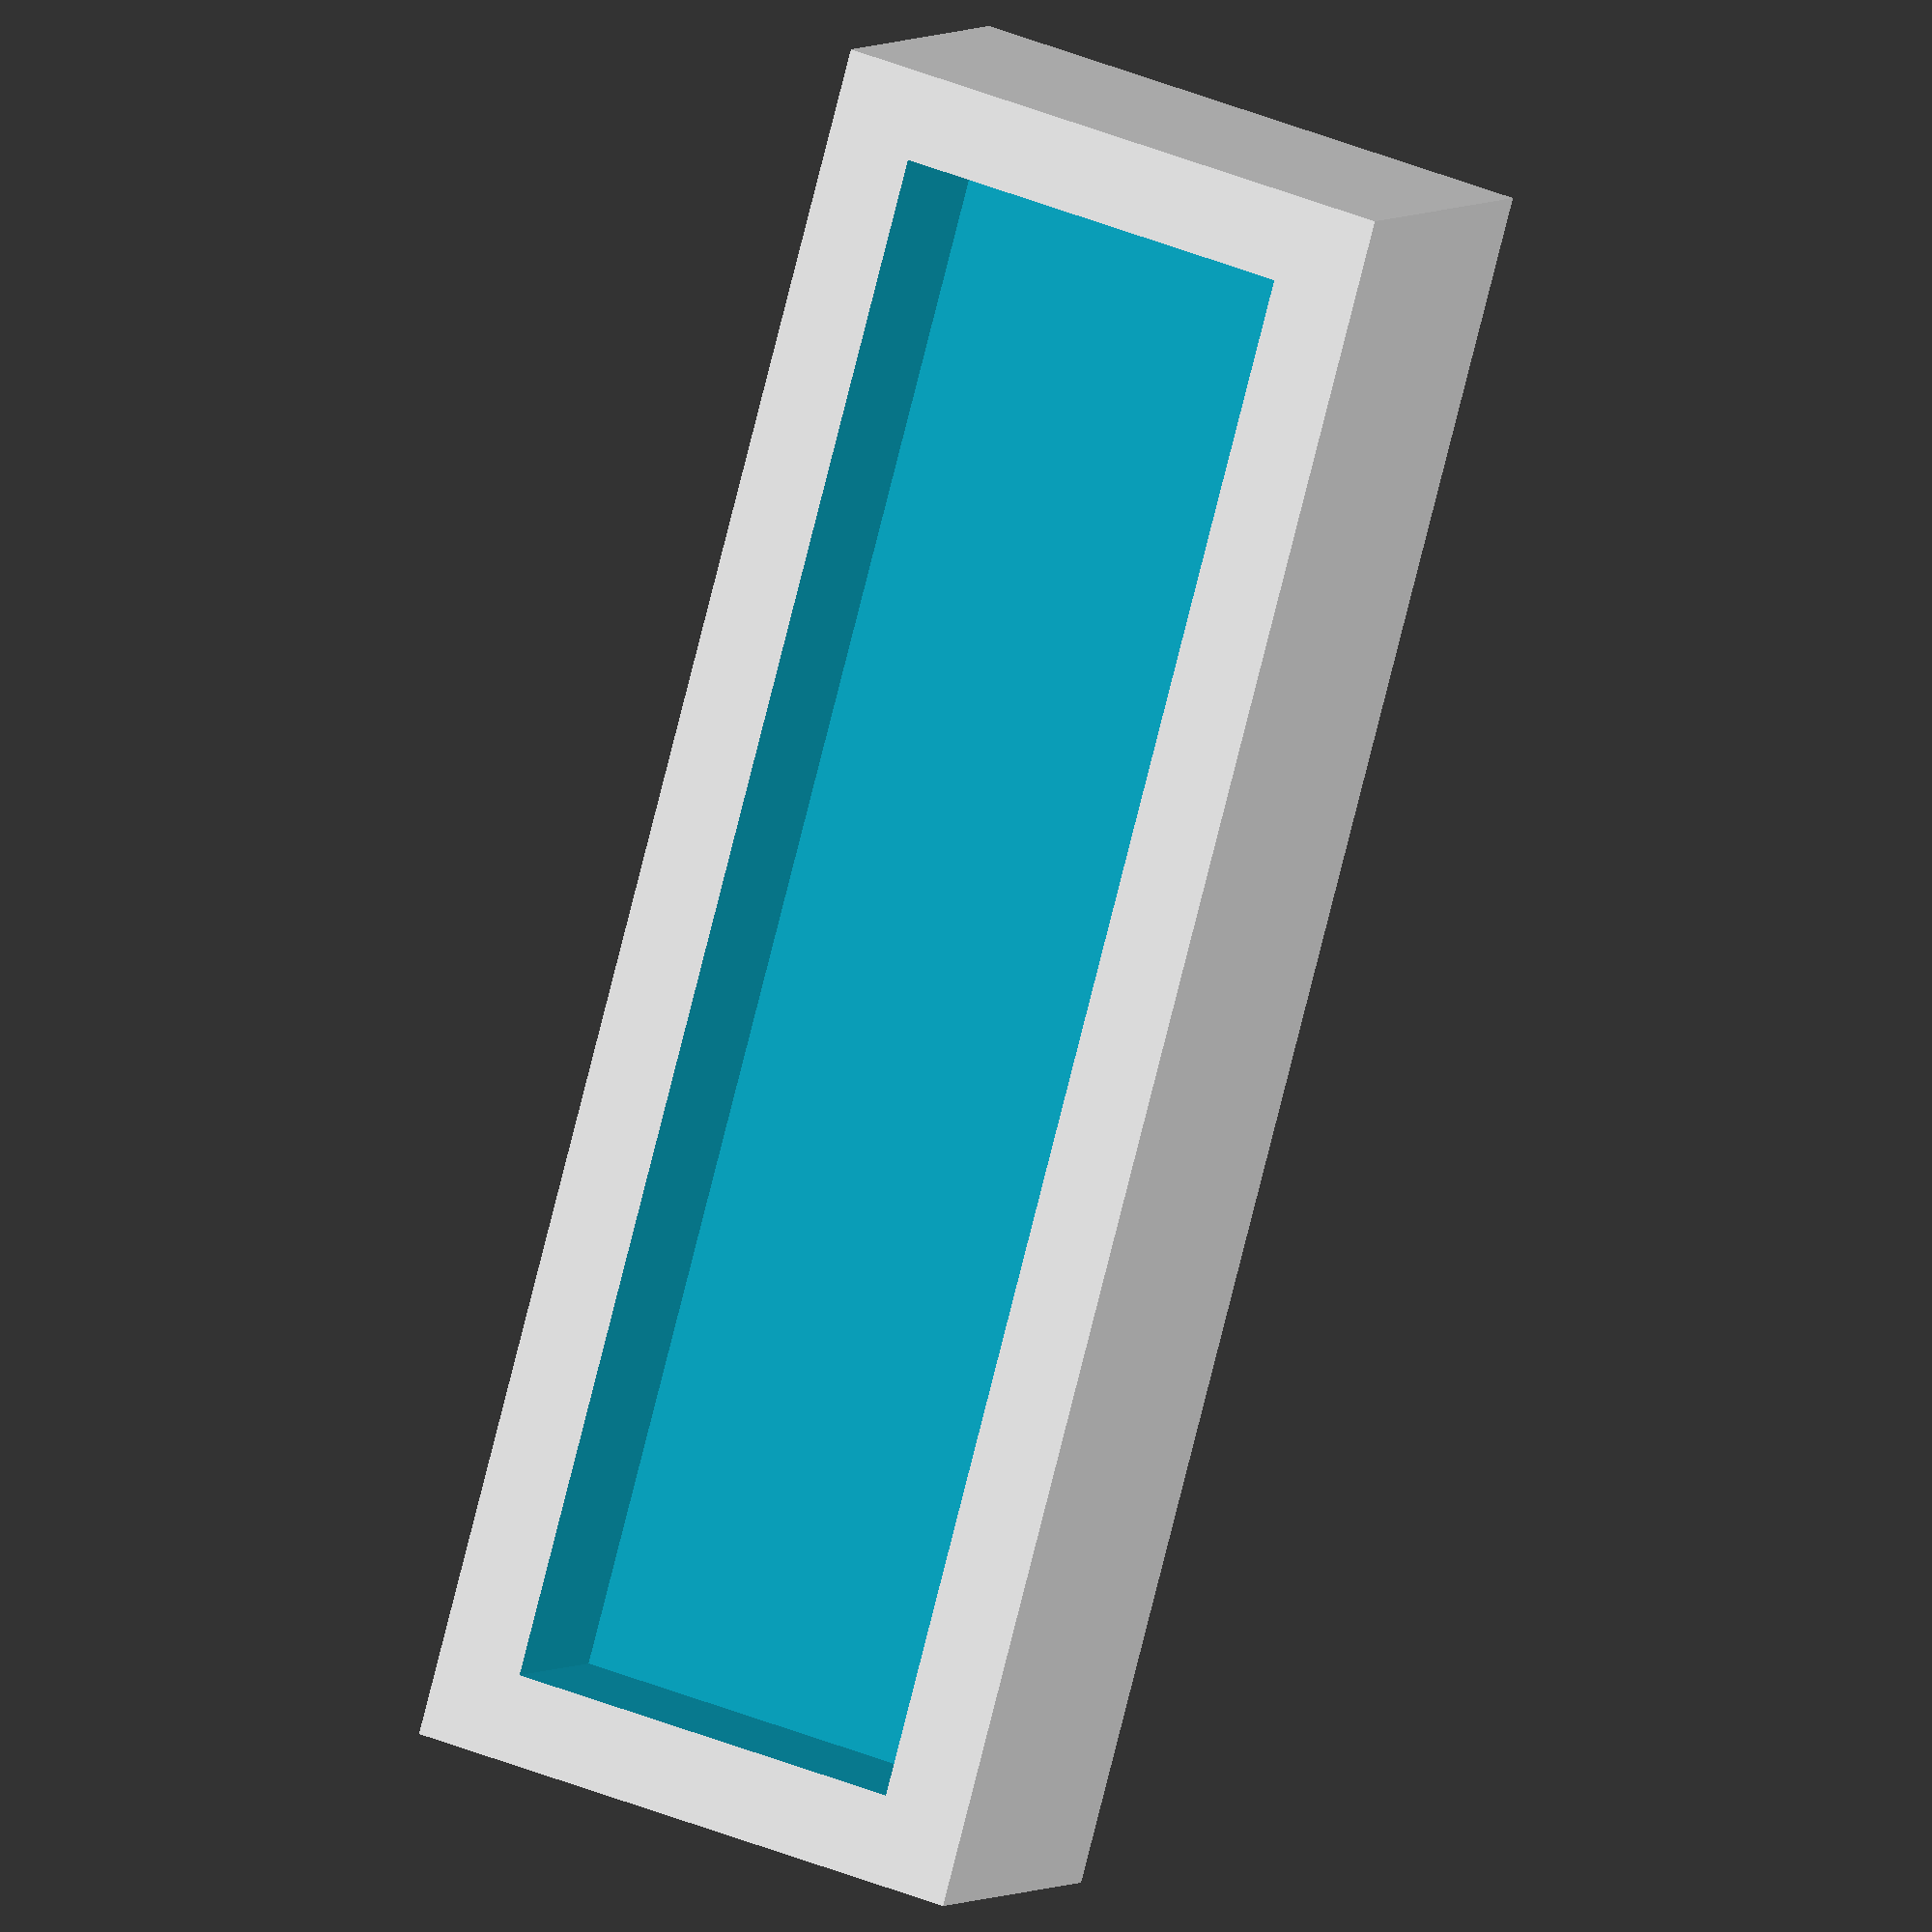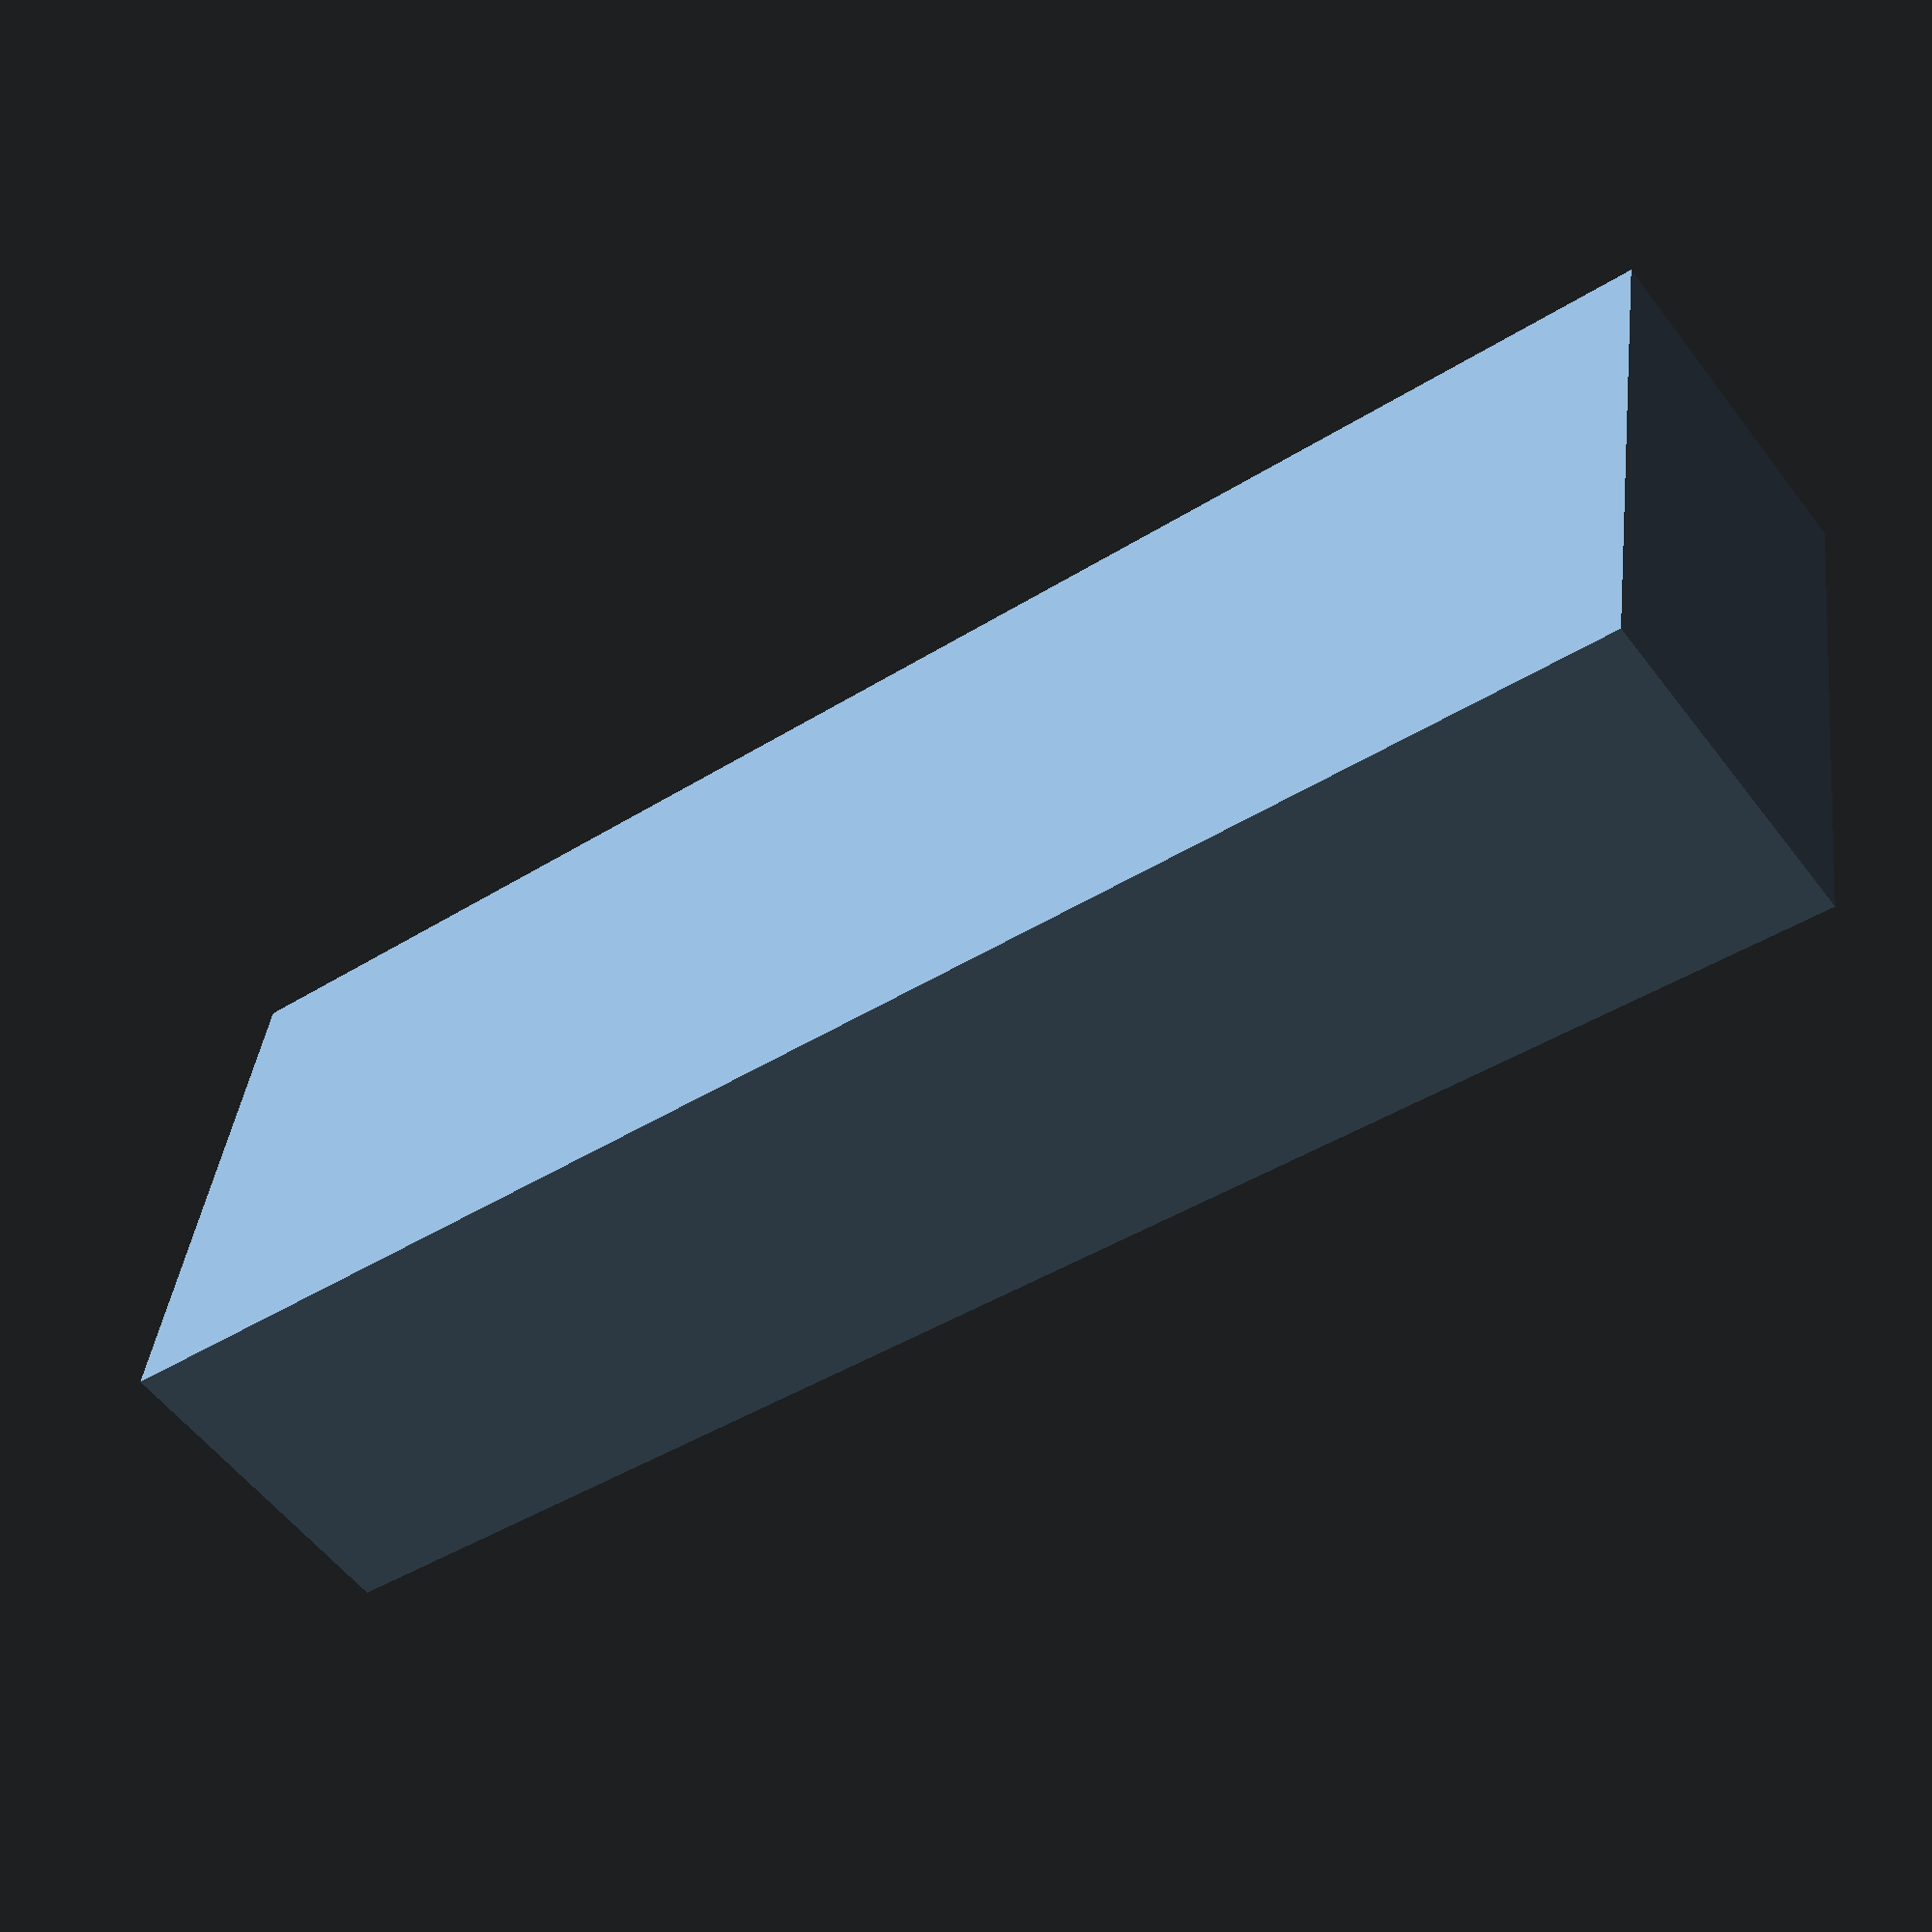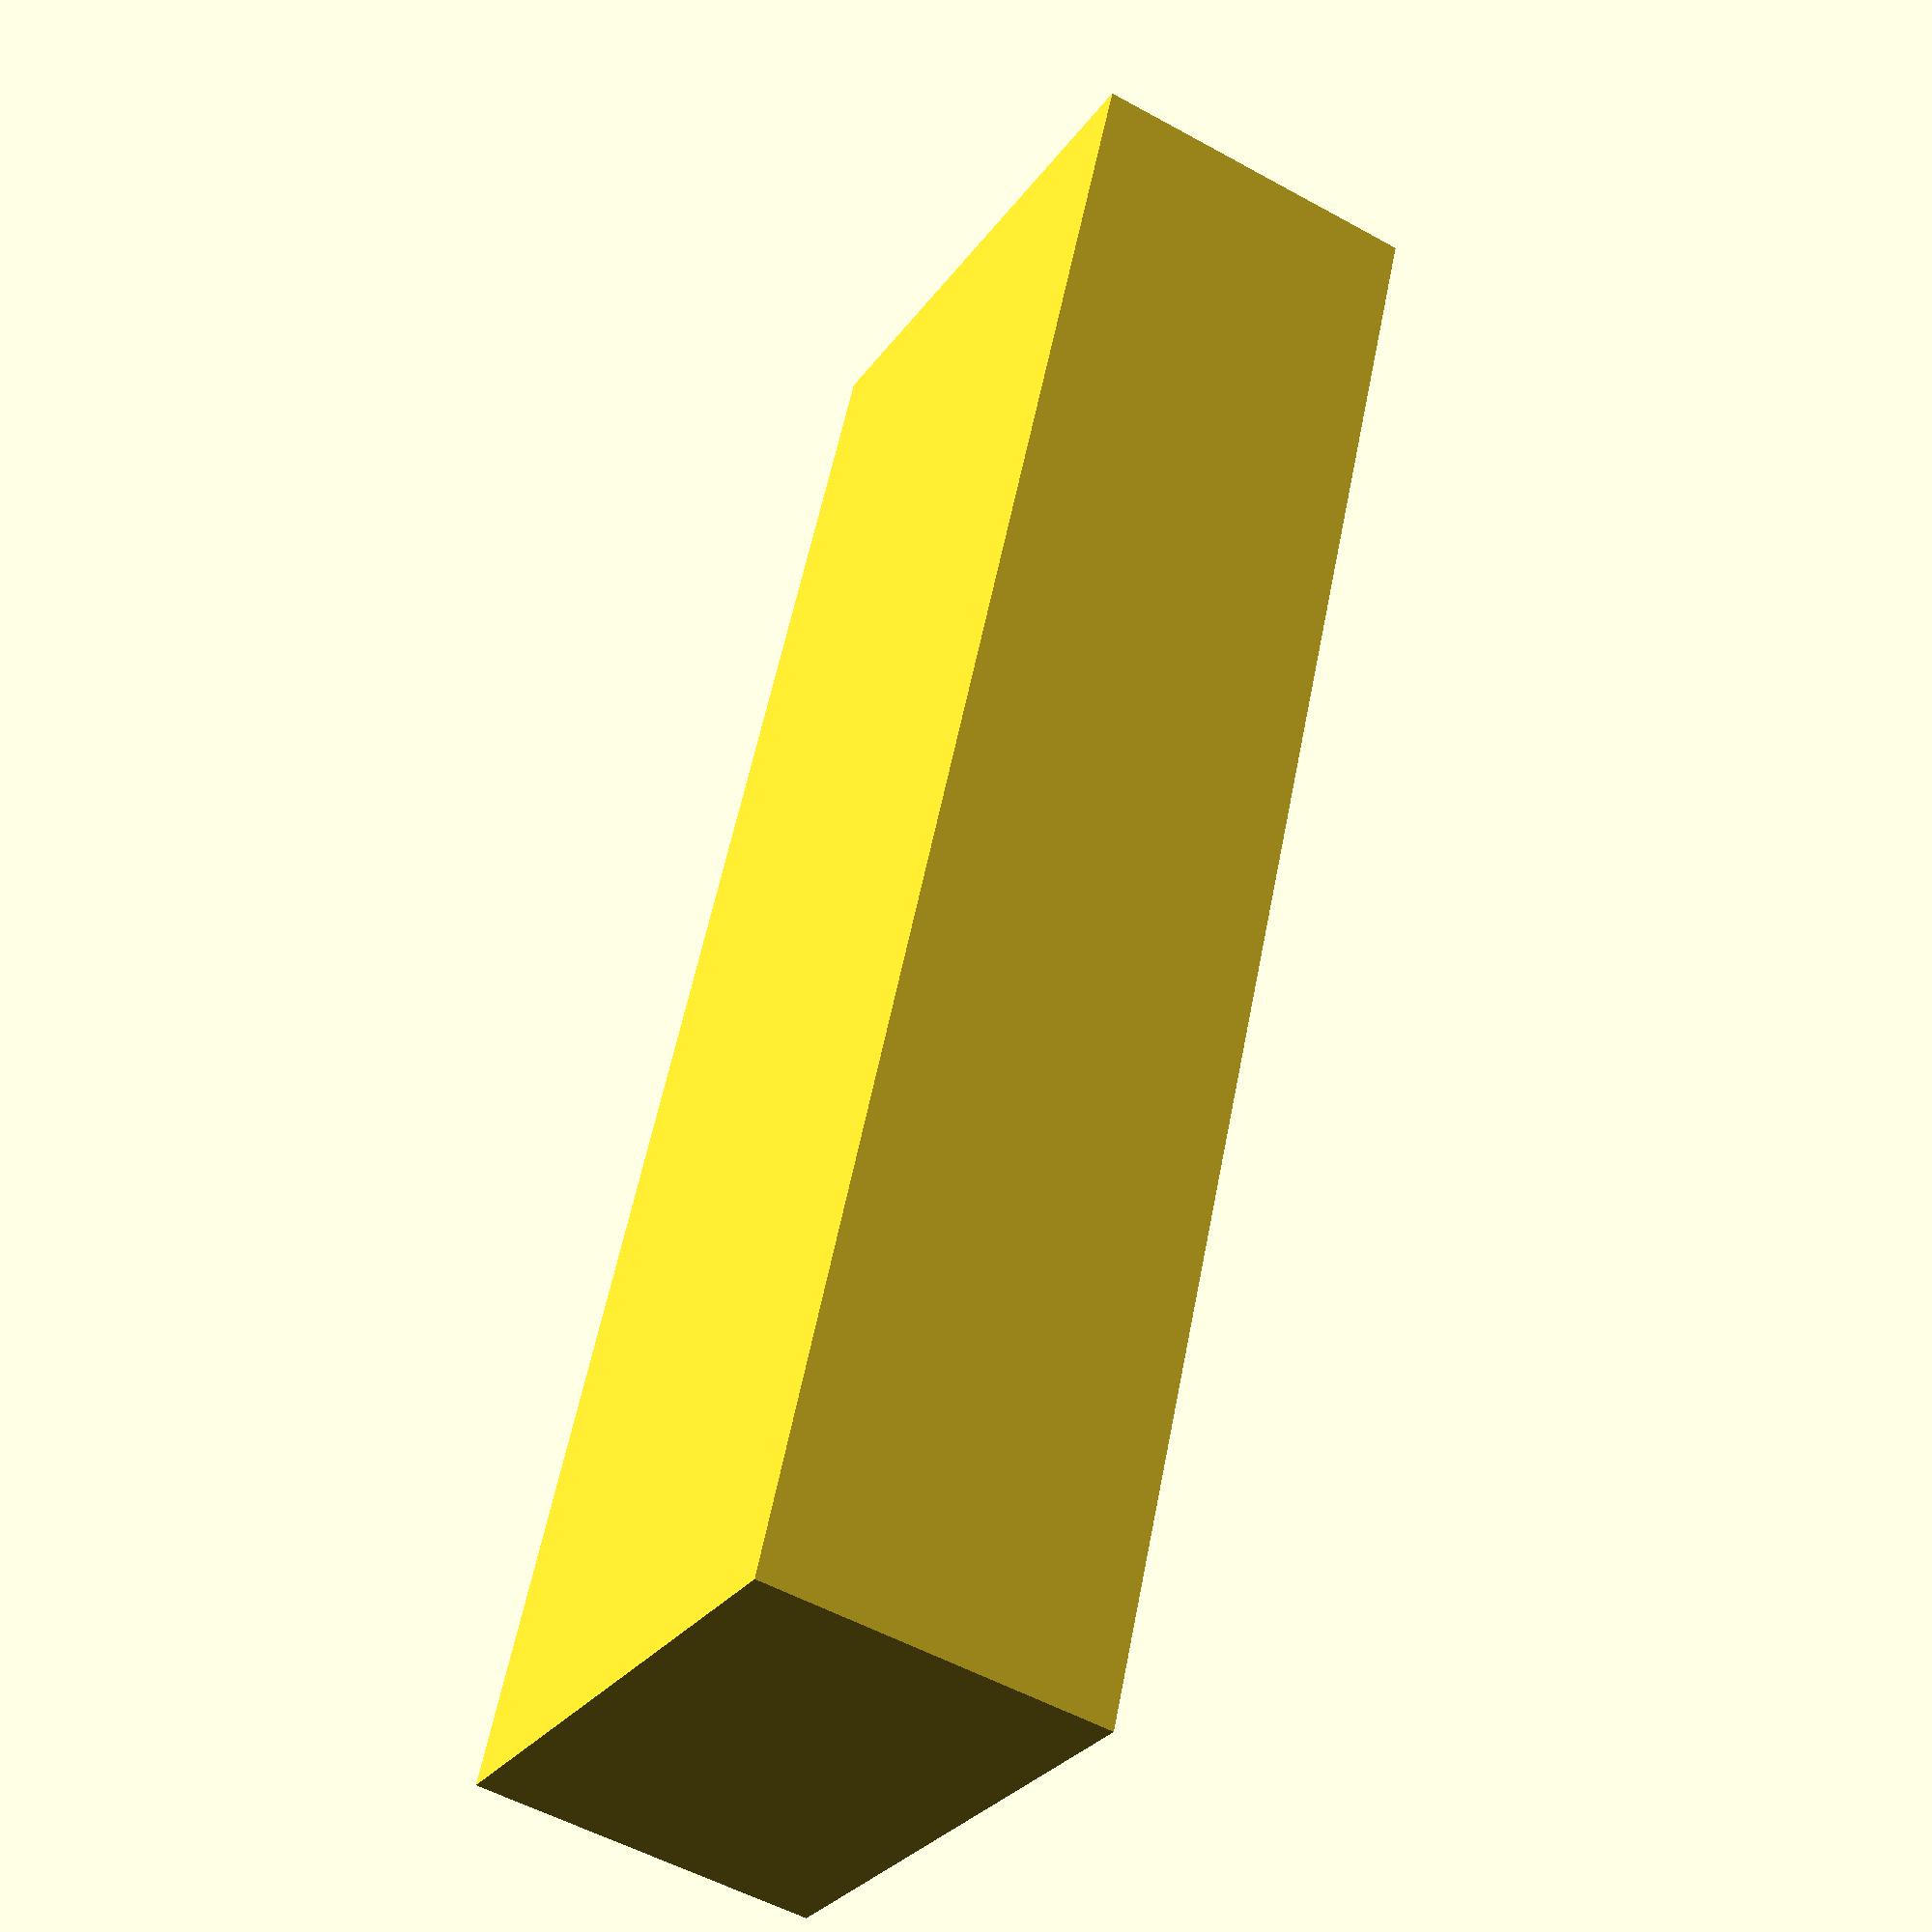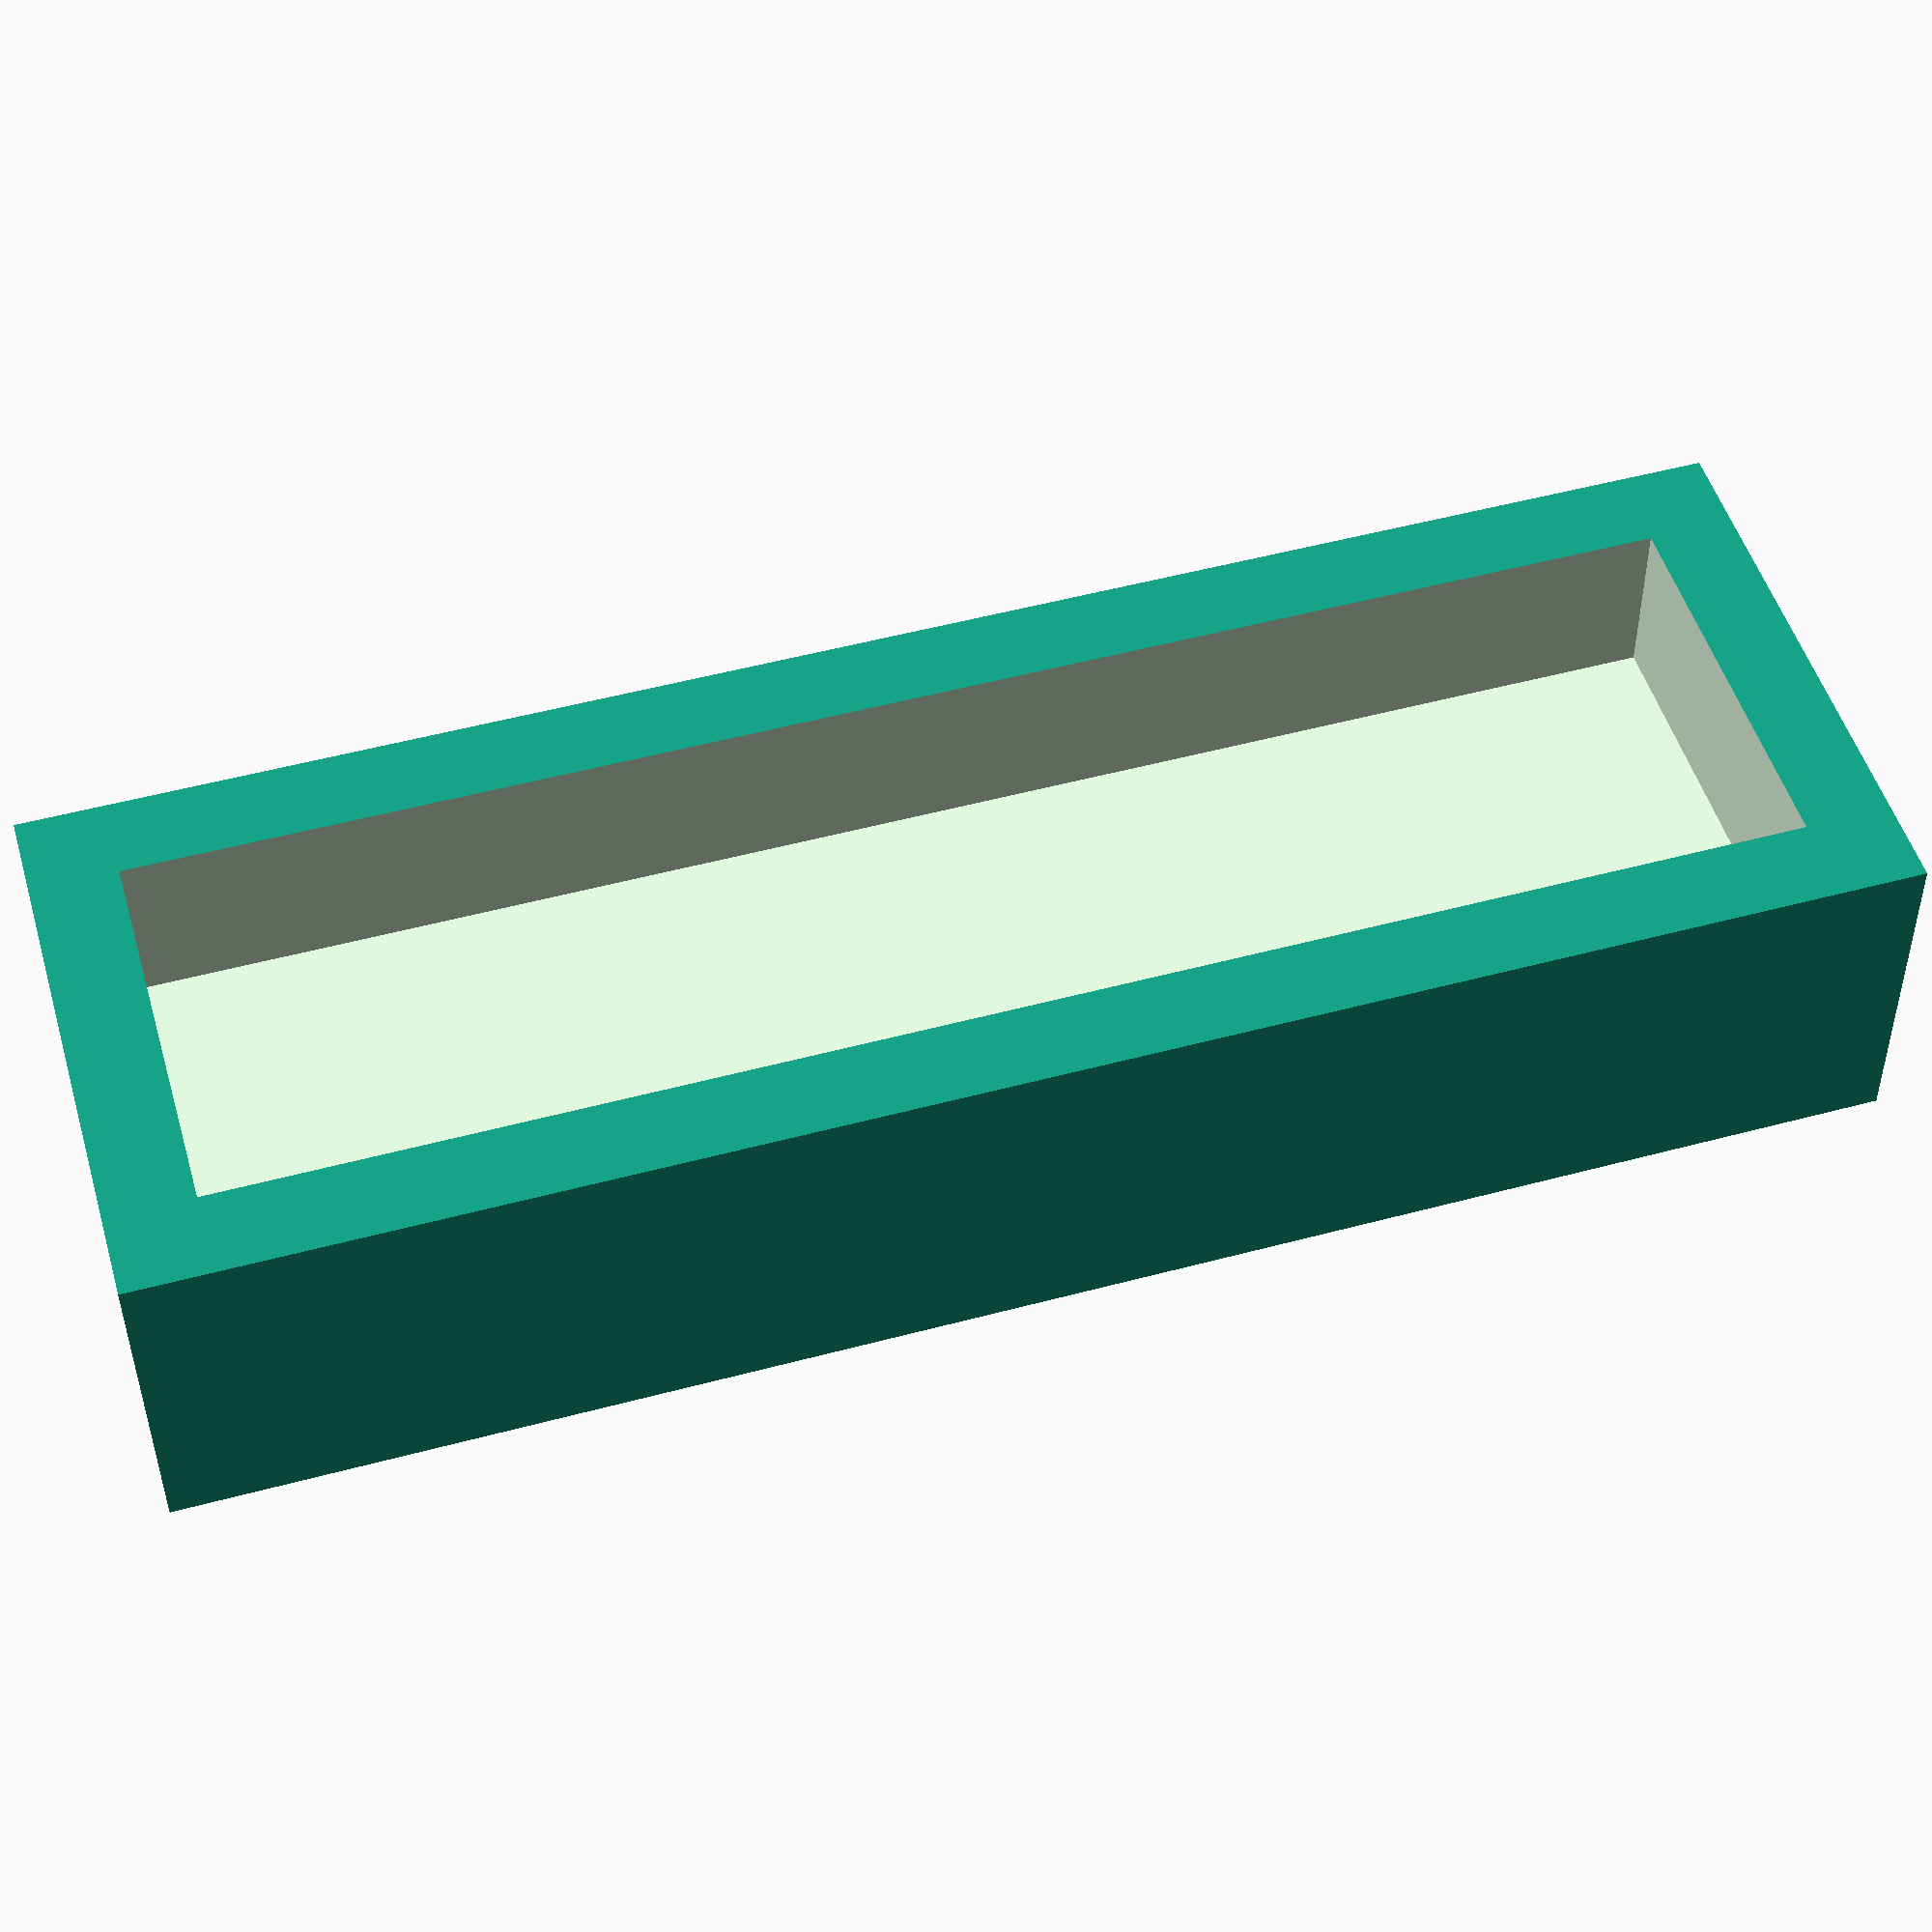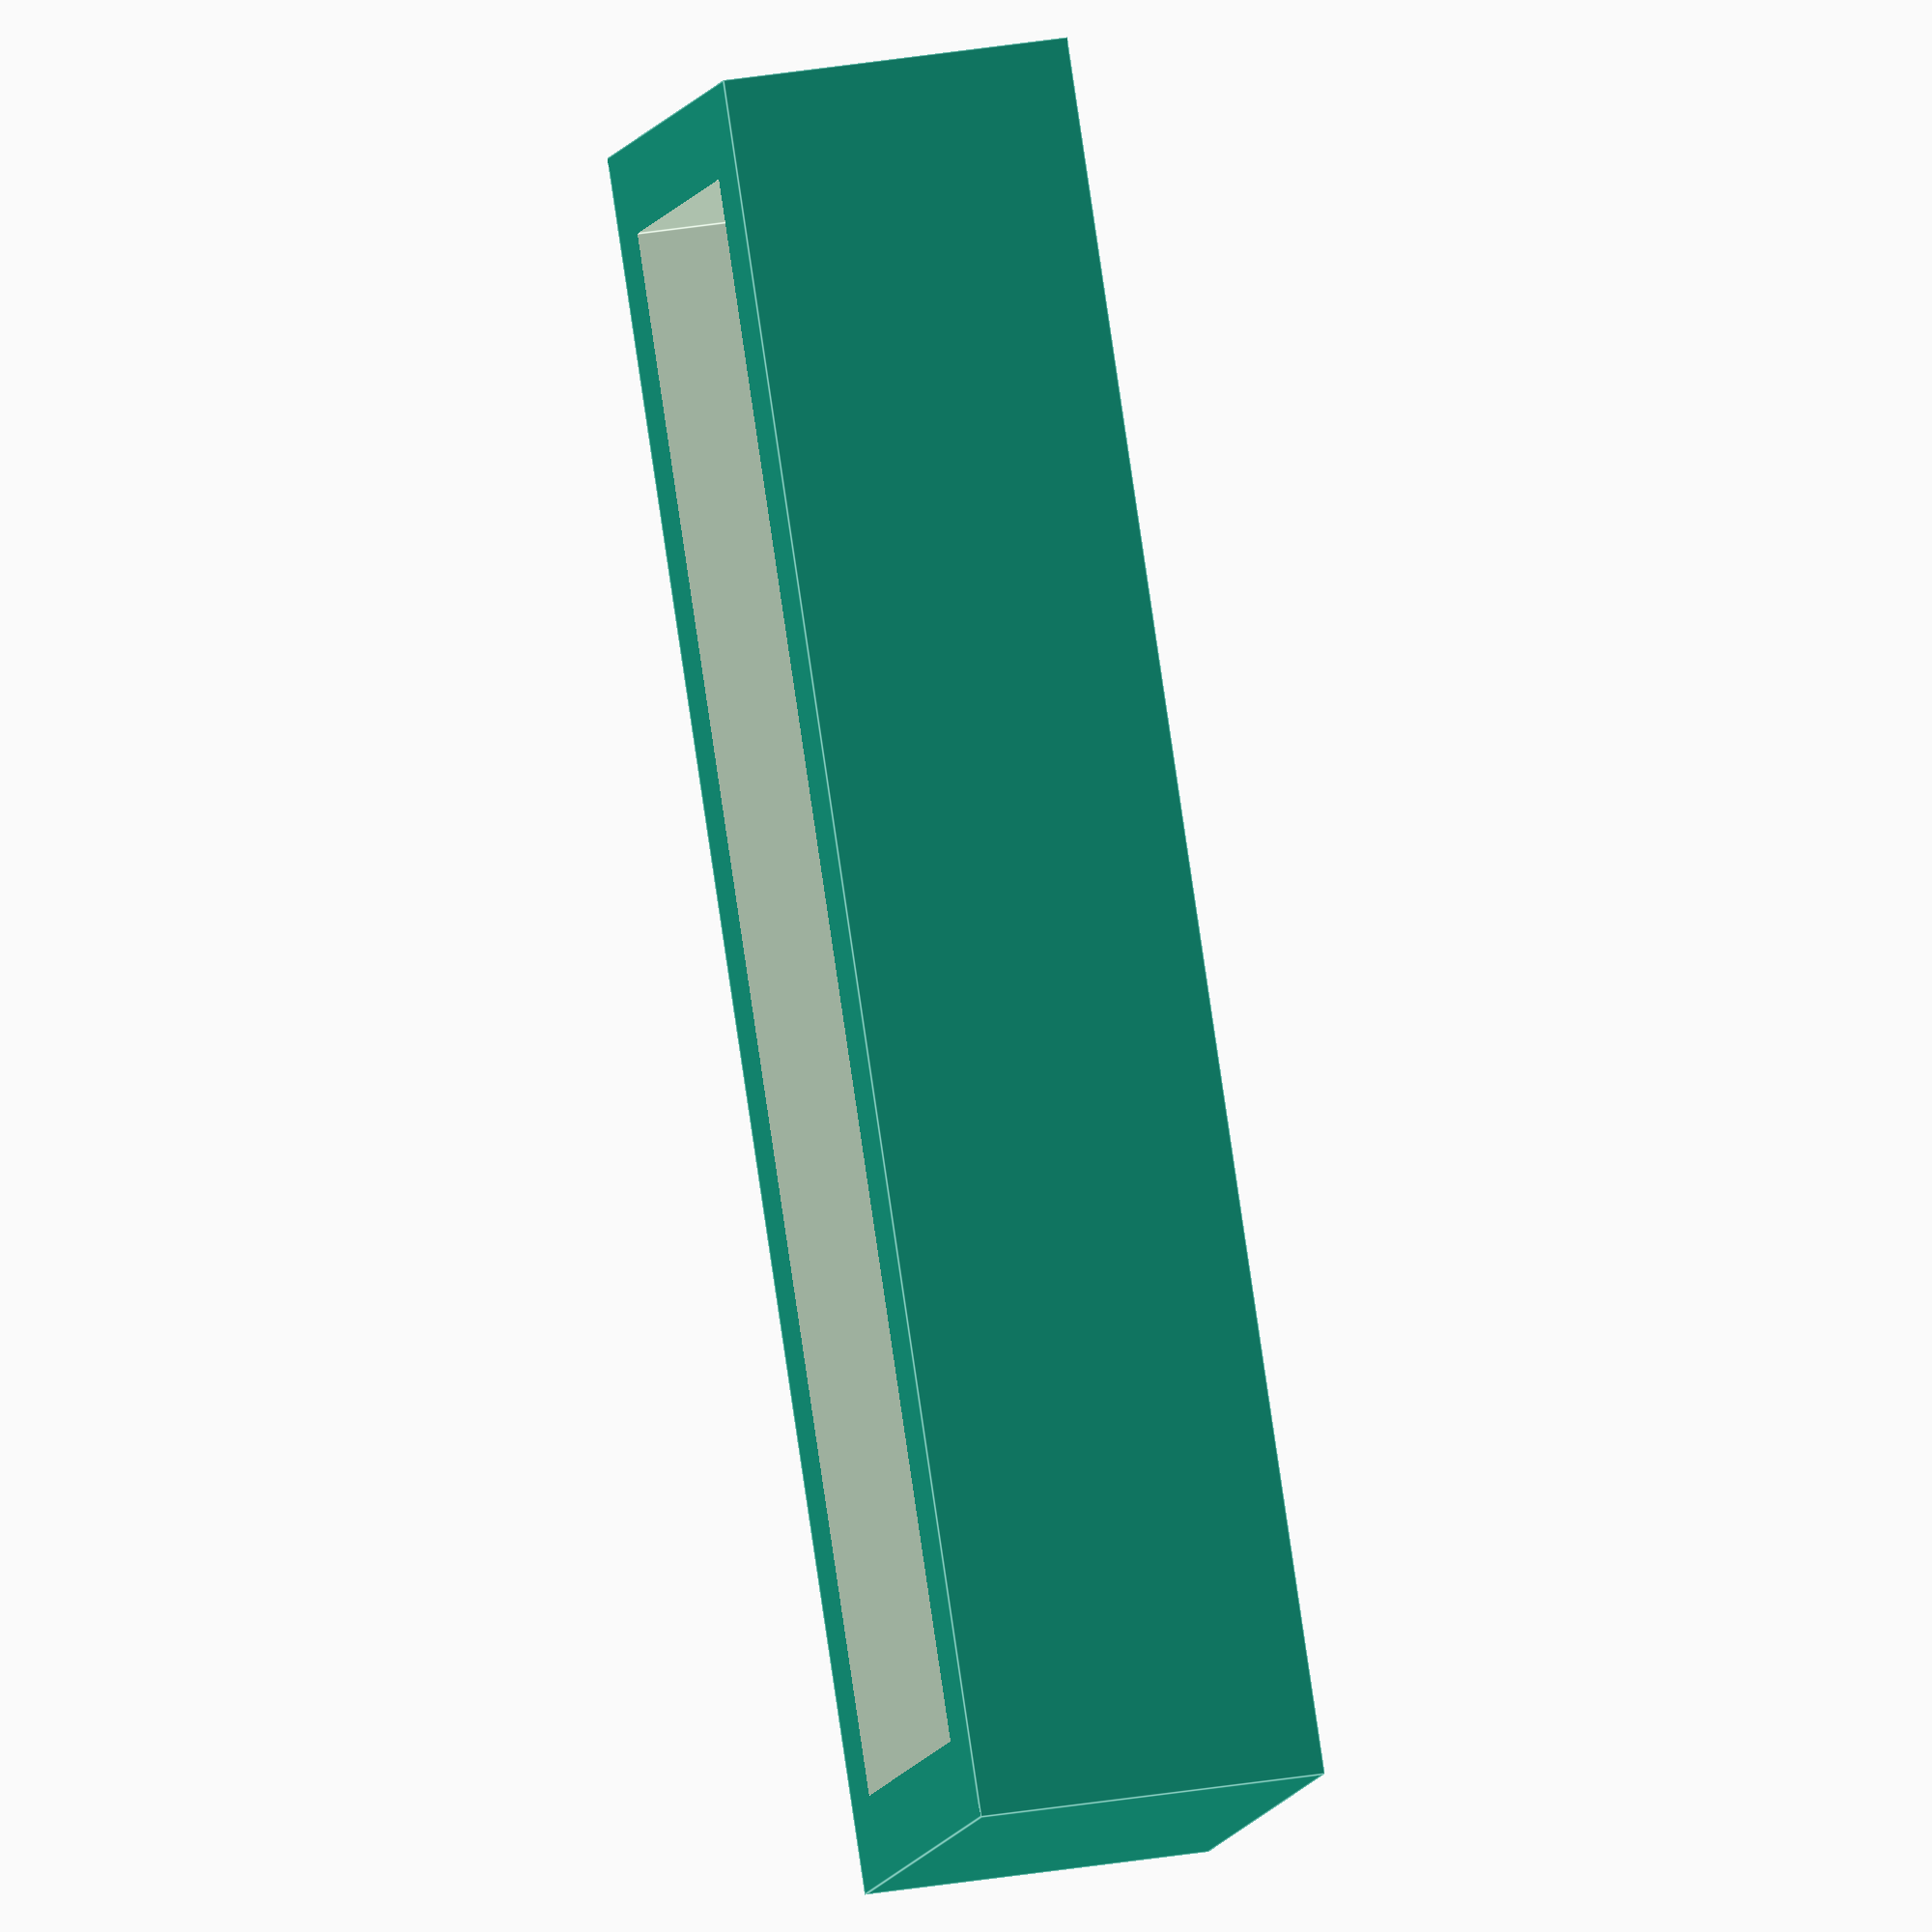
<openscad>
// Feet to raise my futon up a few millimeters (so the roomba can go underneath).

leg_width = 22.25;
leg_depth = 88.5;
clearance = 1;
wall_height = 10;
wall_thickness = 5;
floor_thickness = 10;

overcut = 1;

difference() {
    cube([2*wall_thickness + clearance + leg_width,
        2*wall_thickness + clearance + leg_depth,
        floor_thickness + wall_height]);
    translate([wall_thickness, wall_thickness, floor_thickness])
    cube([clearance + leg_width,
        clearance + leg_depth,
        wall_height + overcut]);
}

</openscad>
<views>
elev=175.9 azim=15.4 roll=157.1 proj=o view=solid
elev=235.8 azim=261.4 roll=323.4 proj=p view=wireframe
elev=233.4 azim=338.5 roll=300.7 proj=p view=wireframe
elev=39.8 azim=73.7 roll=0.3 proj=p view=wireframe
elev=150.4 azim=323.5 roll=104.2 proj=o view=edges
</views>
